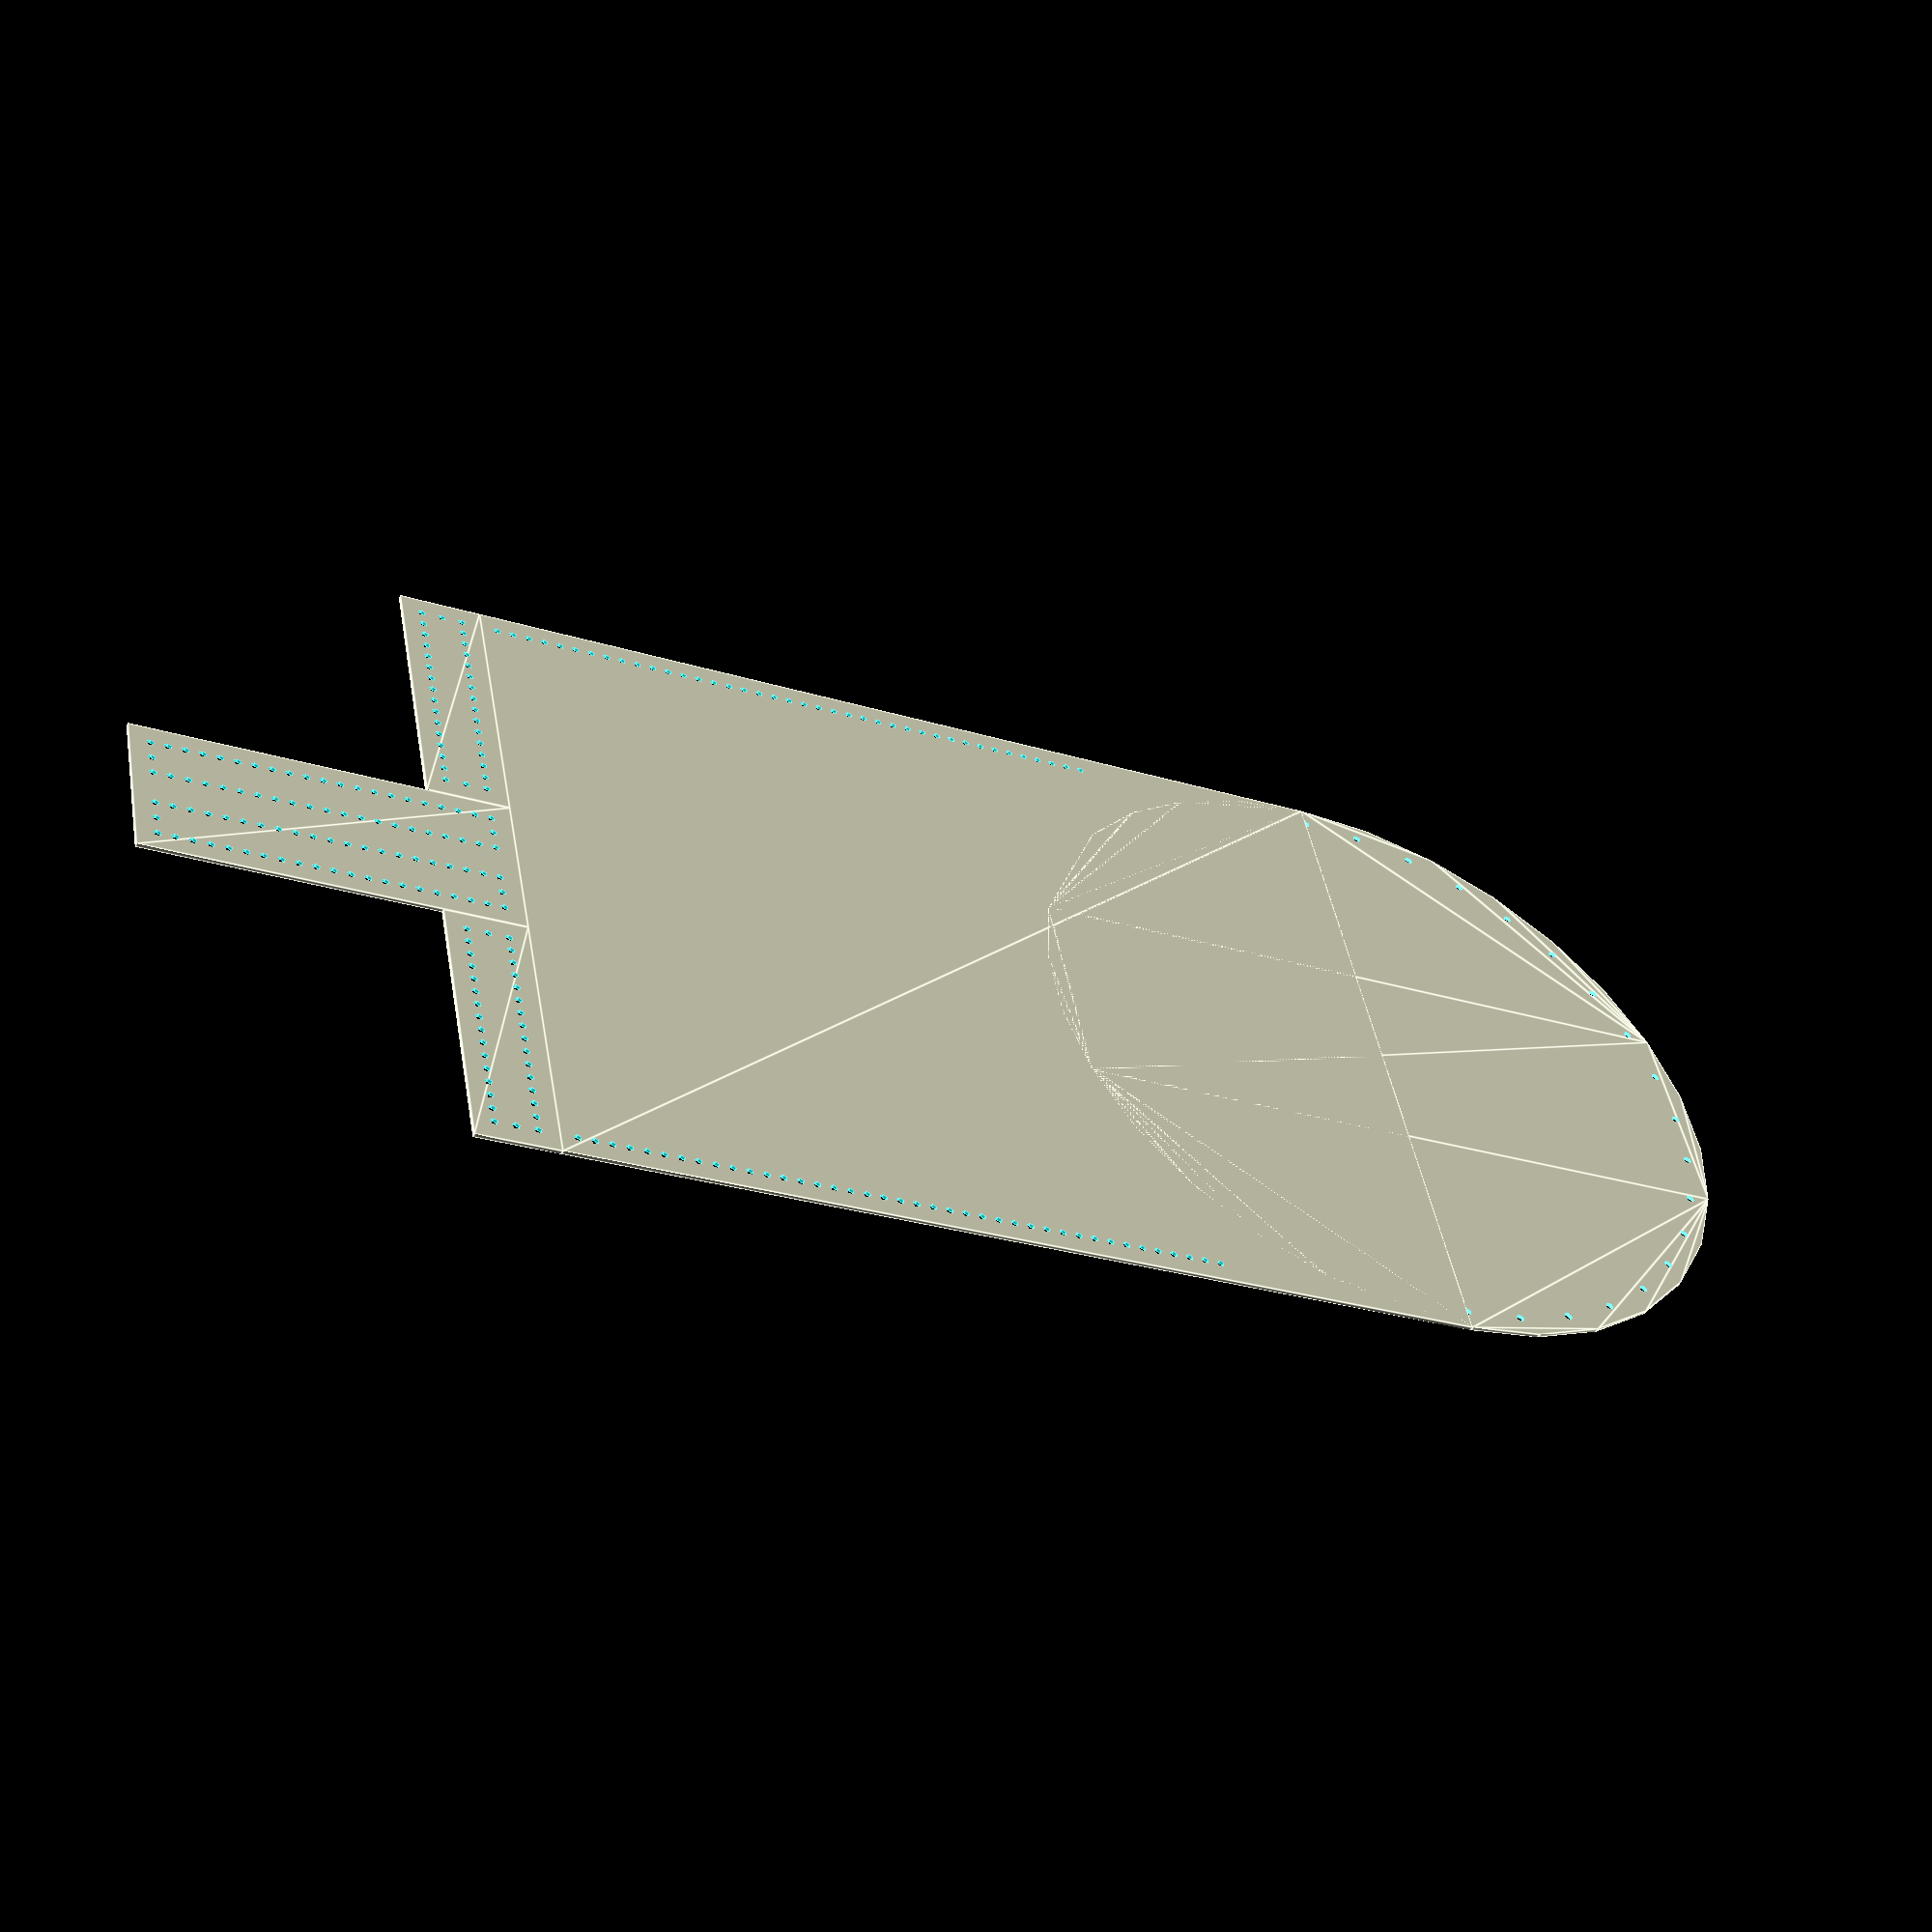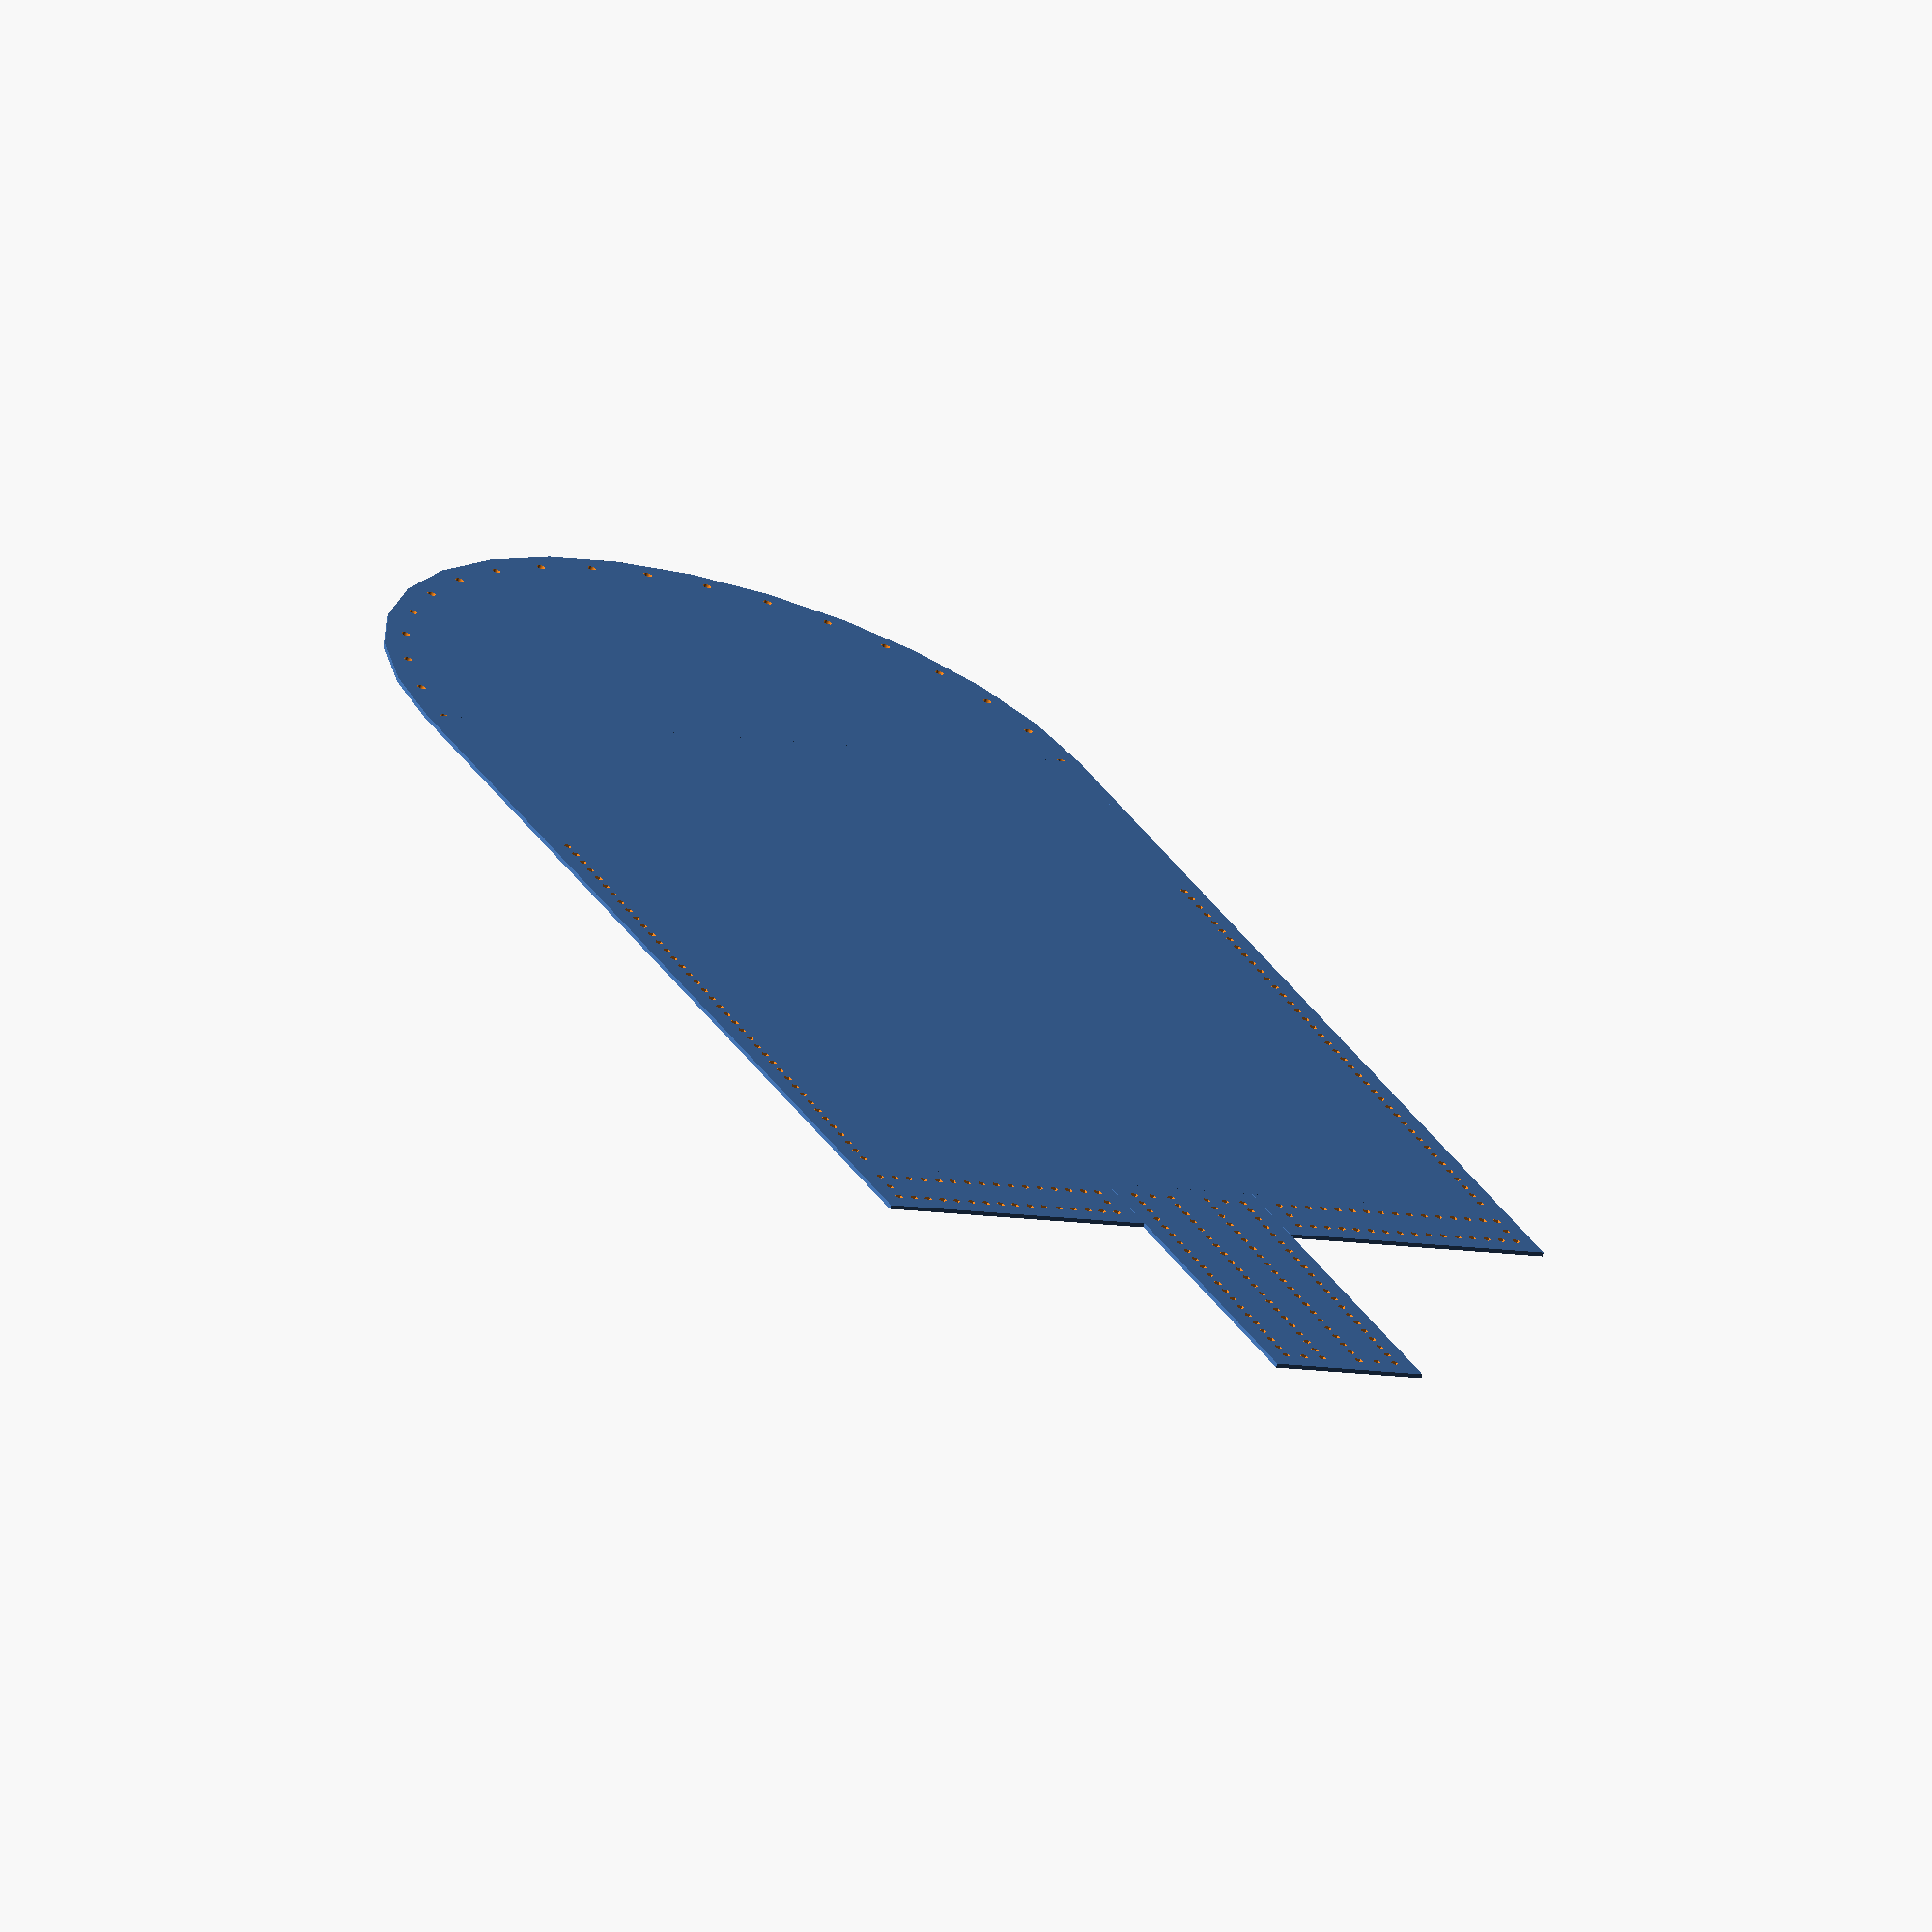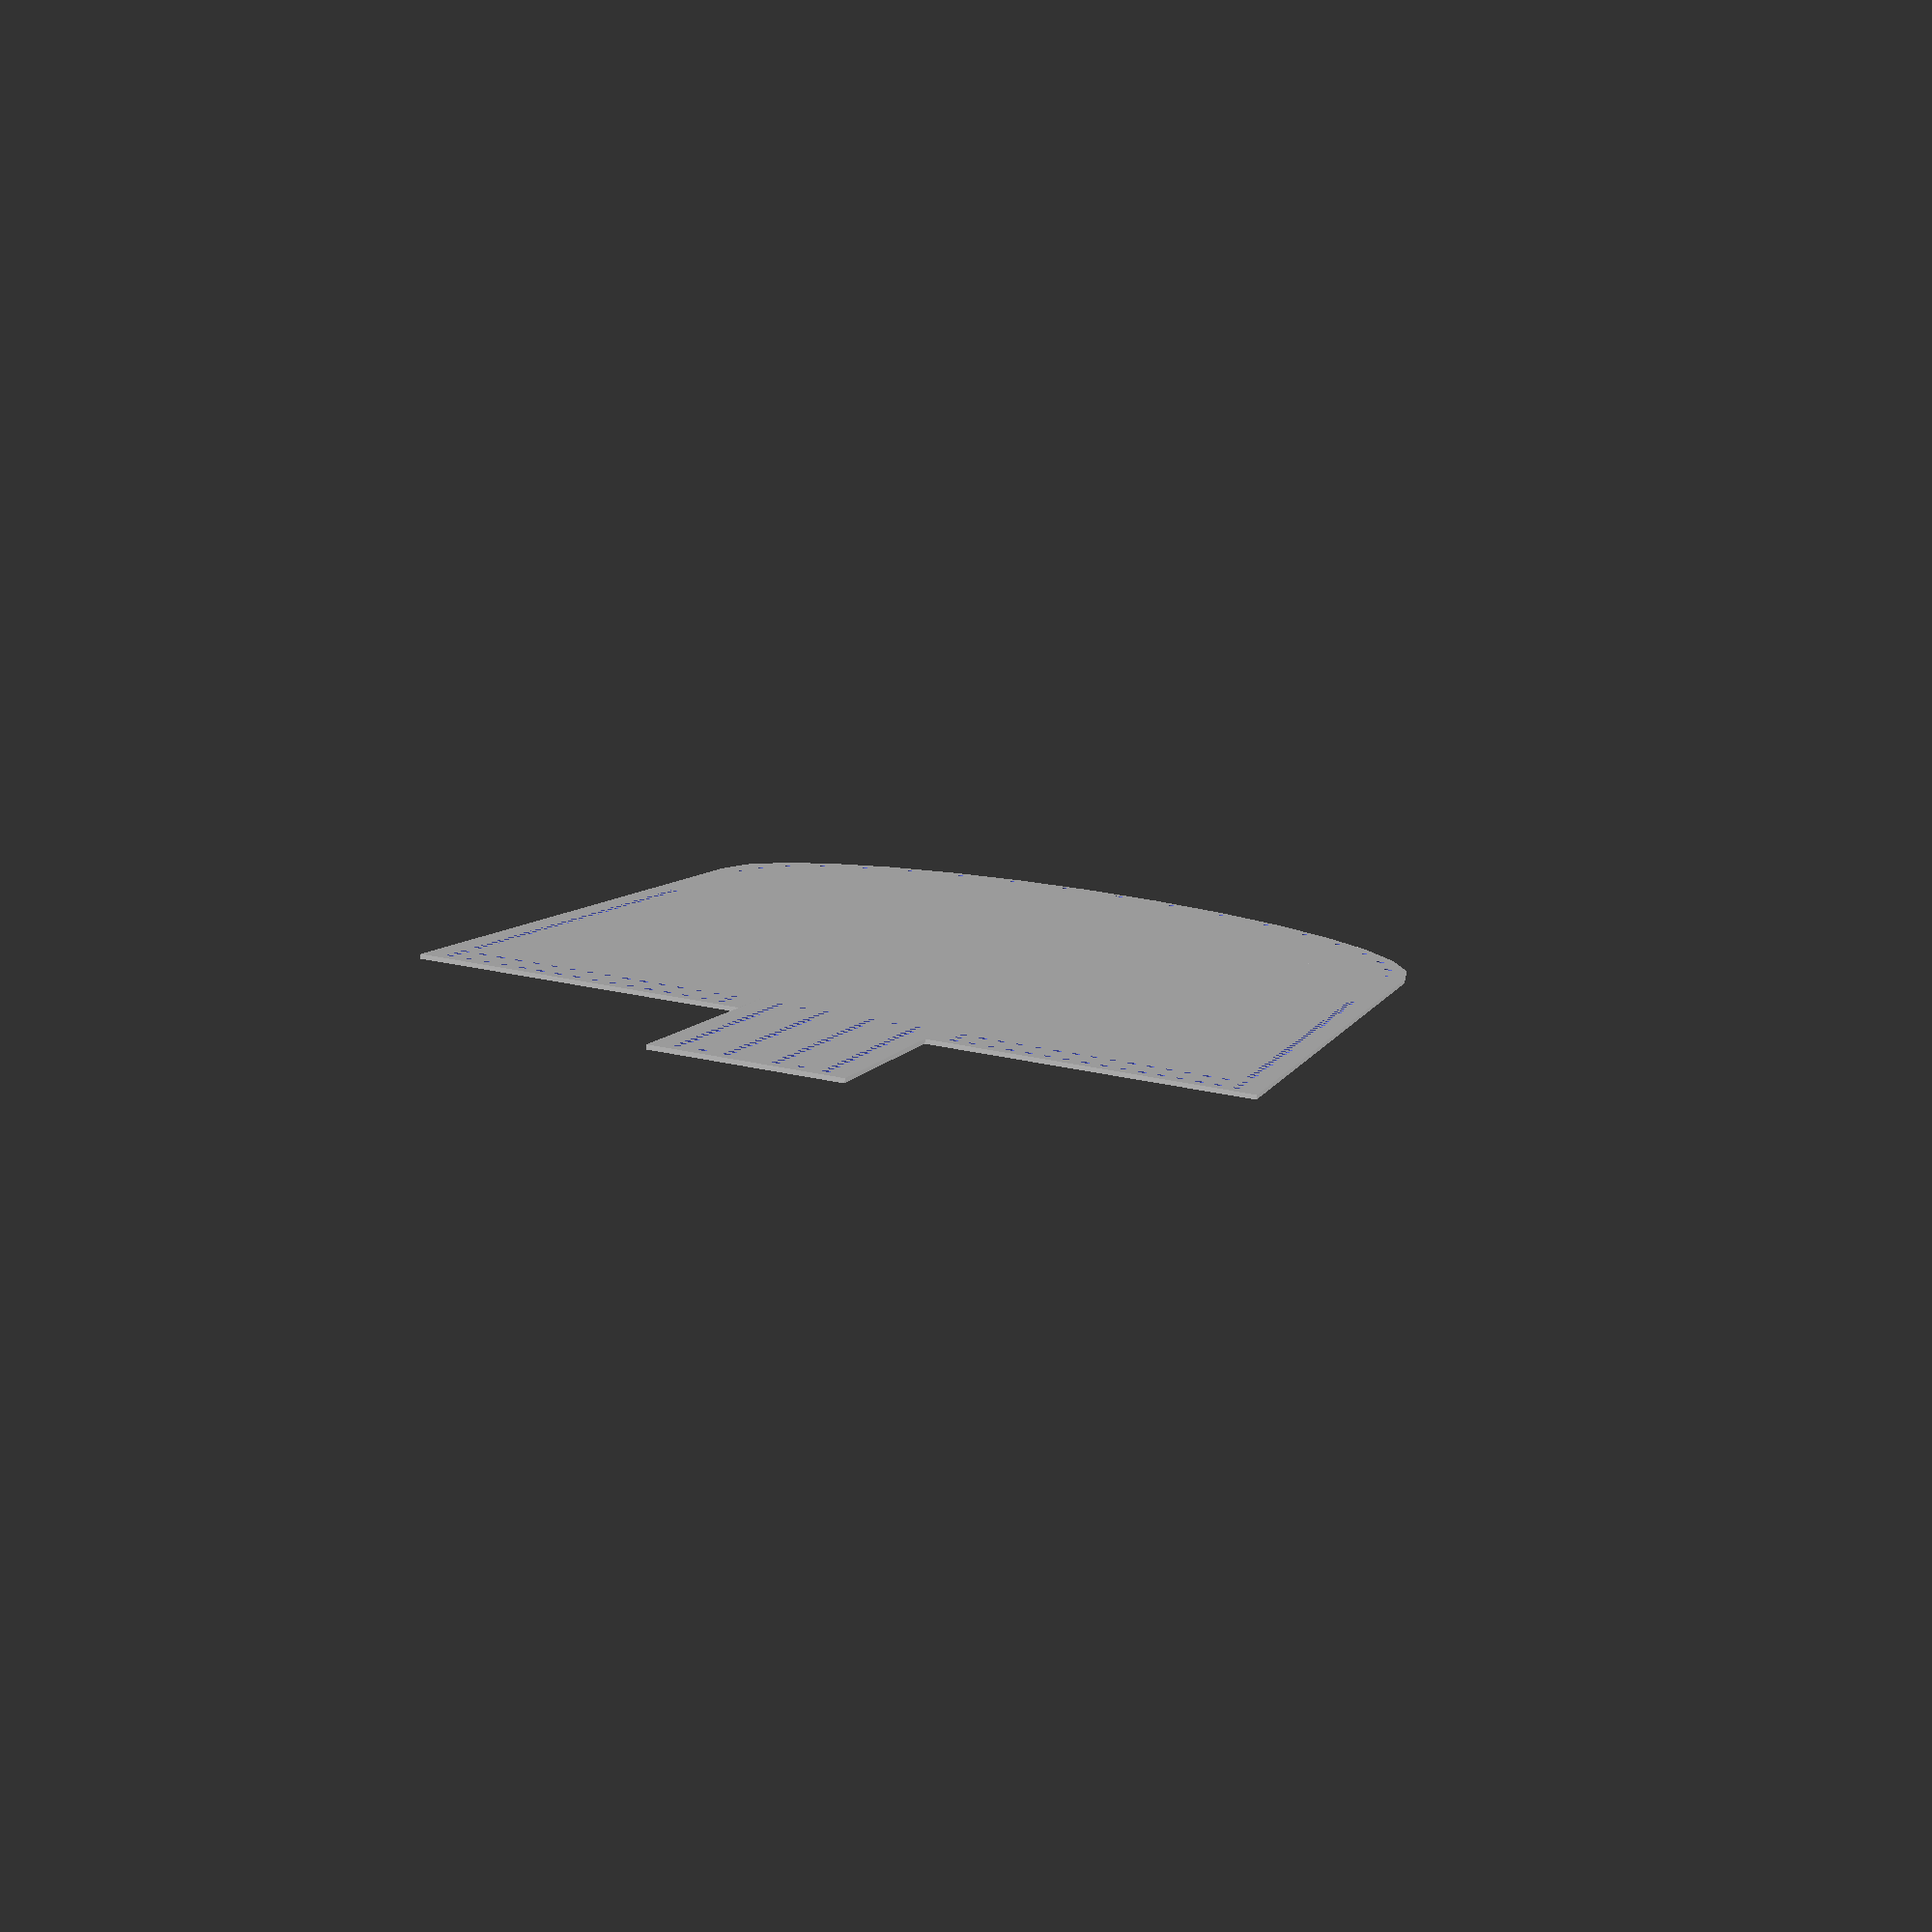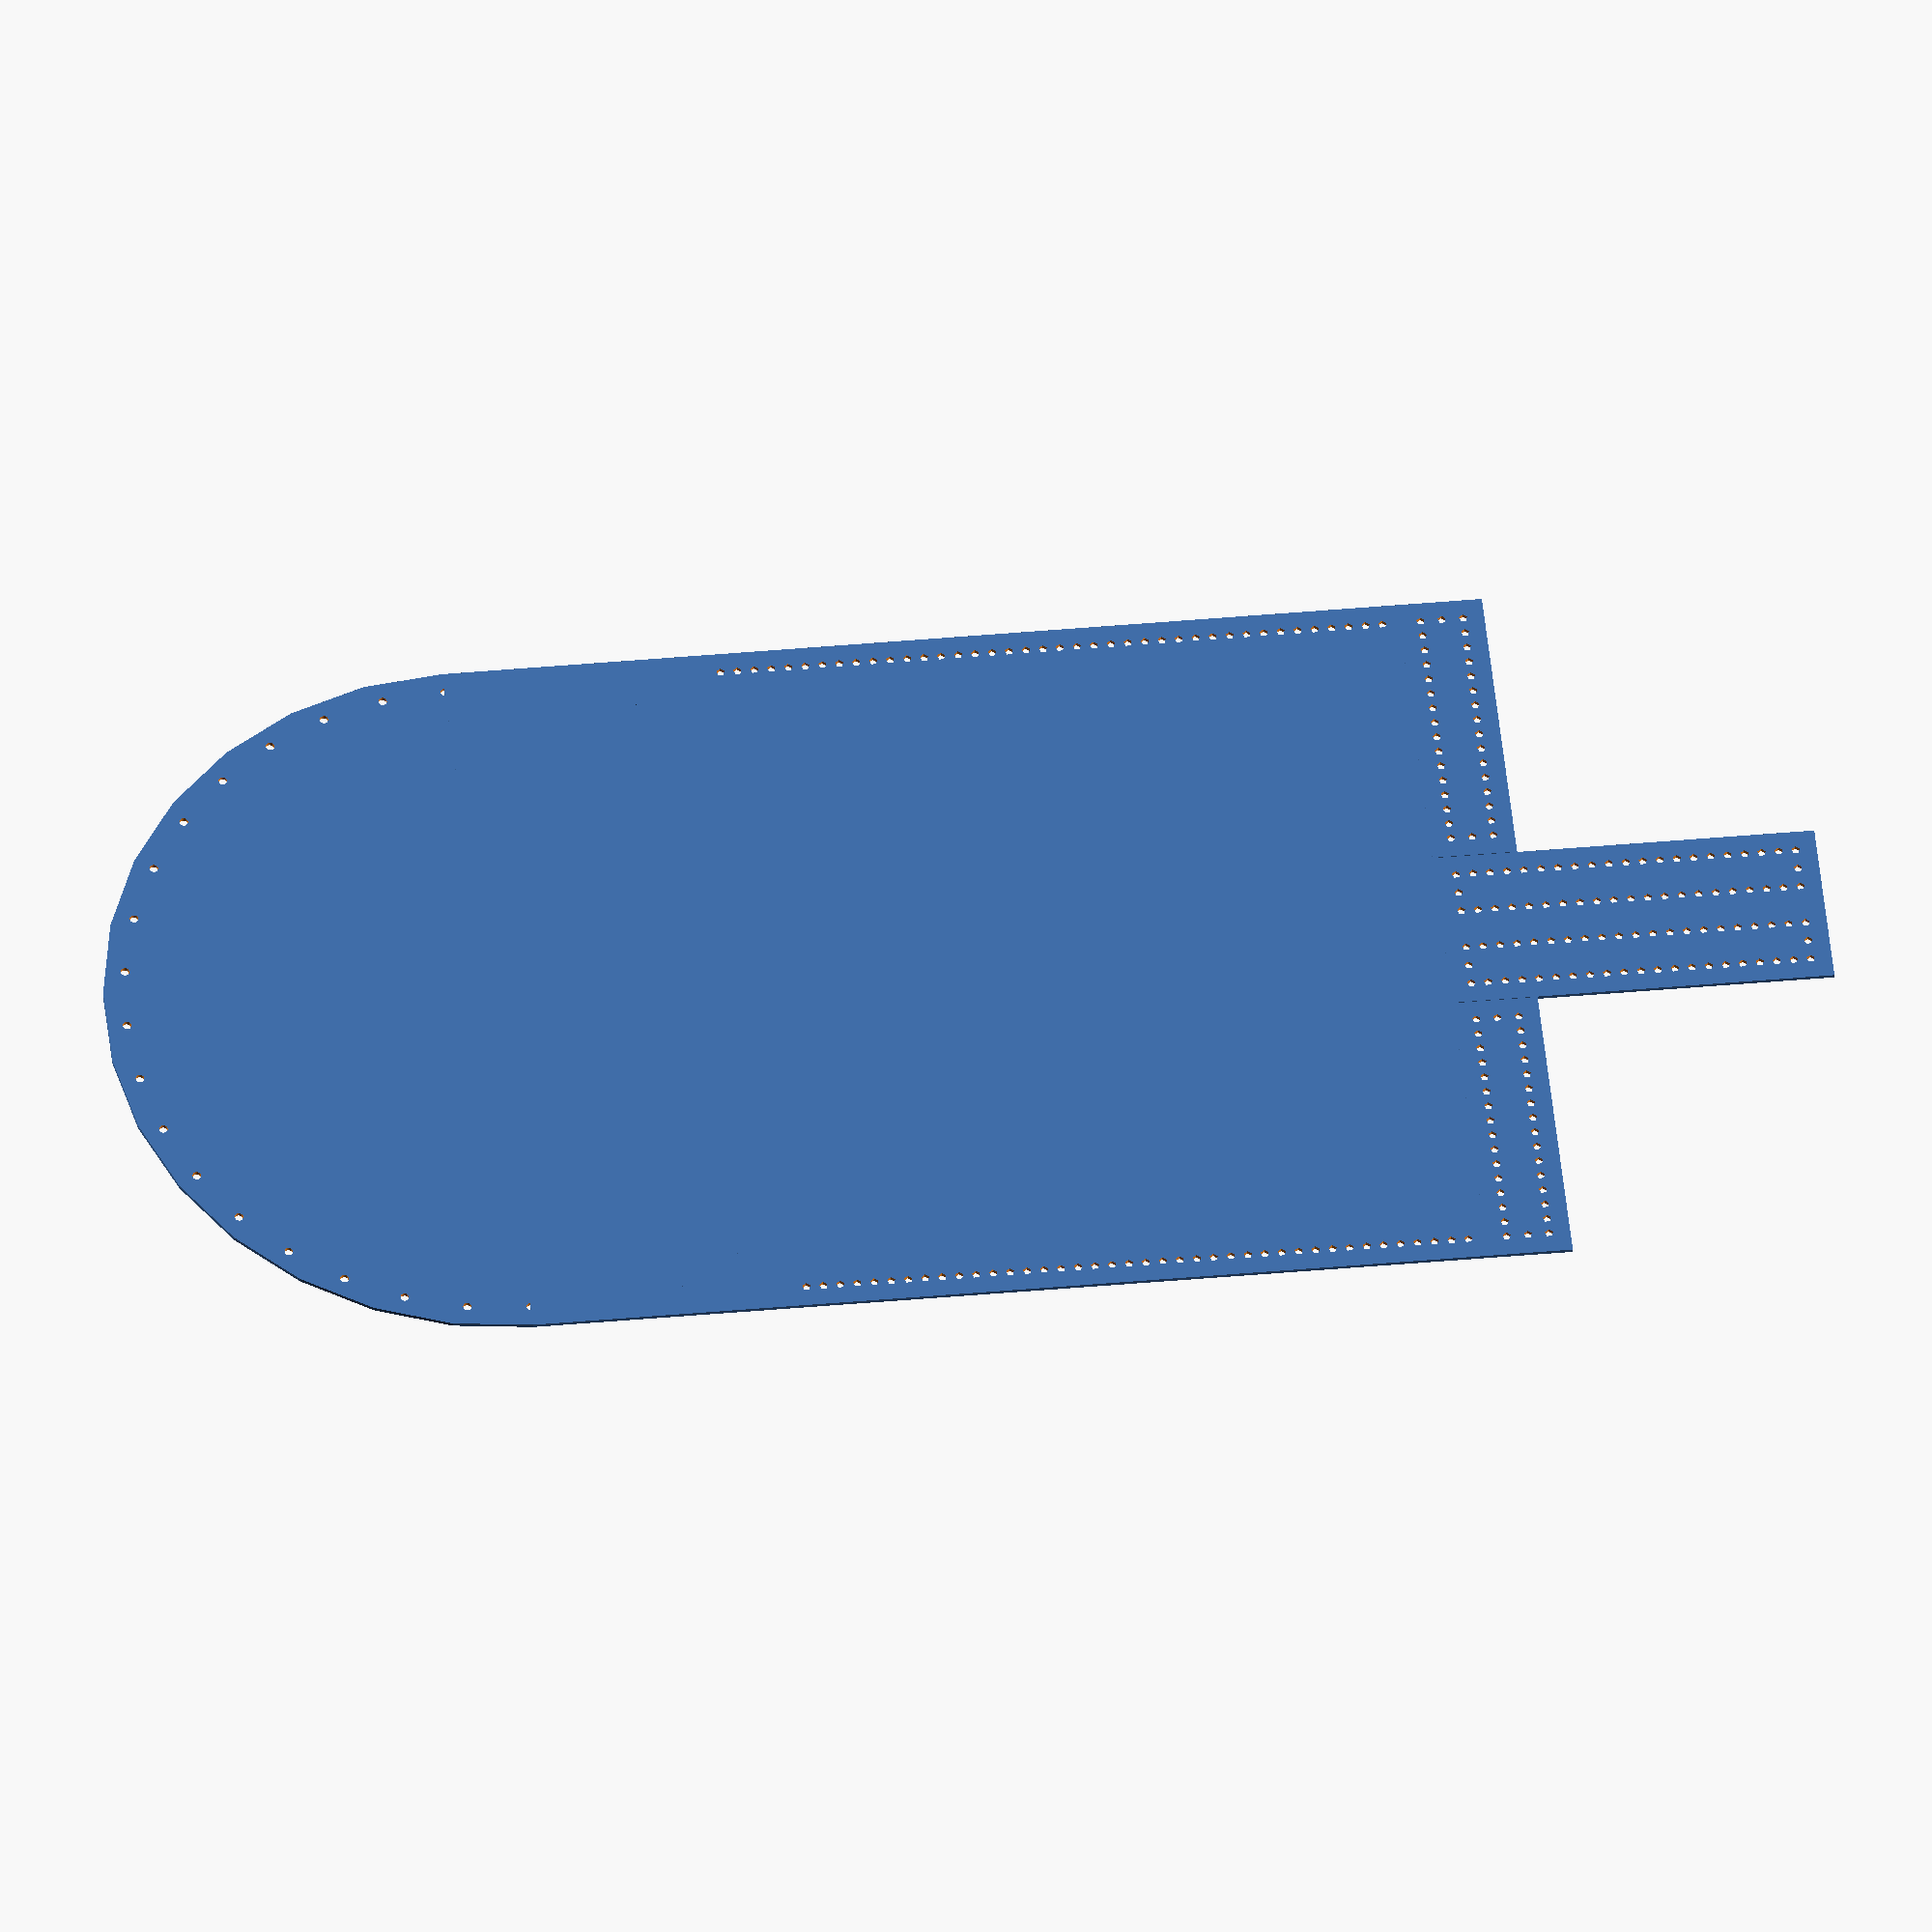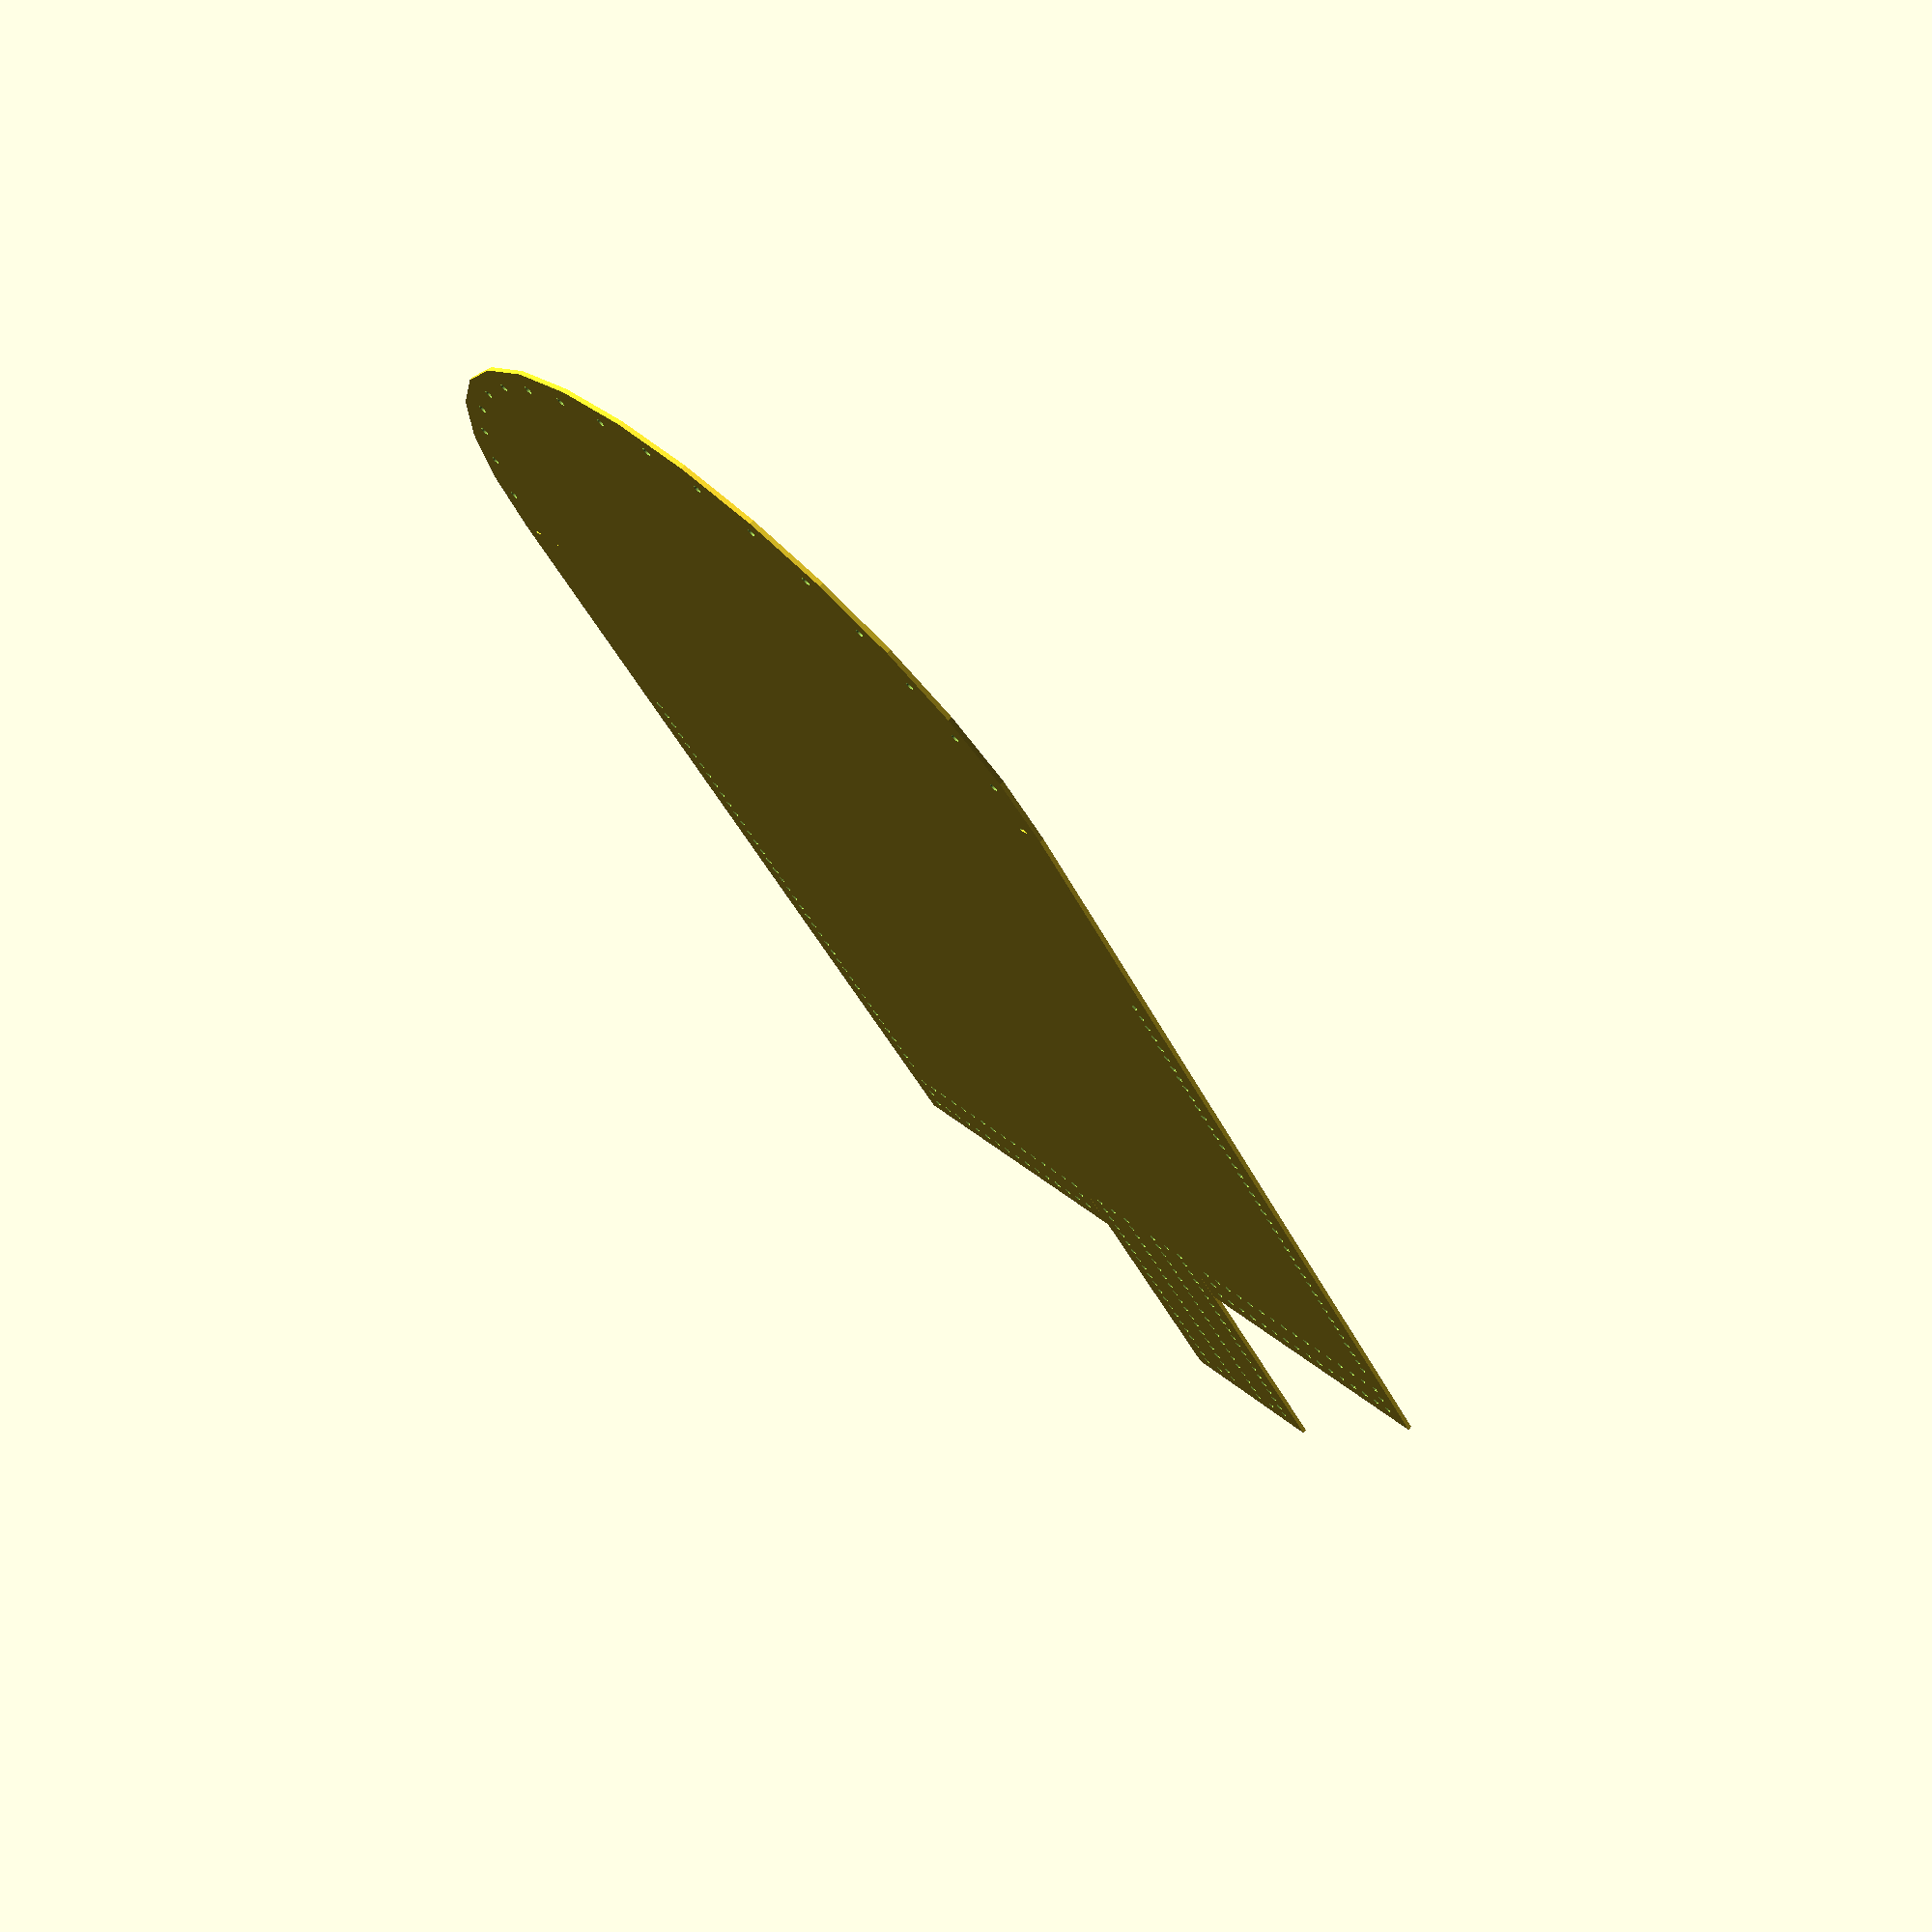
<openscad>
WidestPart = 110; // Widest Part of foot
Length = 285; //Length of Foot

Rise = 30; // effectivly hight of foot around the toes to the mid point.

LengthOfVamp = 85; // Length of top part of the toe of the shoe. Basically from toe to where your foot starts to rise up to your ankle

SeamAllowance = 5;
StitchHoles = 2;
StichGap = 2;



//MainSection();
foot();



FinalWidth = WidestPart + Rise*2 + SeamAllowance*2;
VampOffset = LengthOfVamp - WidestPart/2;

module foot()
{
    union()
    {
        Toe();
        
        translate([-FinalWidth/2, 0])  MainSection();
        
        
        translate([-20, Length-(FinalWidth/2) + VampOffset]) HeelTab();
        
        translate([20.1, Length-(FinalWidth/2) + VampOffset]) Heels();
        translate([-FinalWidth/2 , Length-(FinalWidth/2) + VampOffset]) Heels();

    }
}

module HeelTab()
{
   
   difference()
    {
        square([40, FinalWidth/2]);
        // Long lines
        for(offset = [0 : StitchHoles + StichGap : (FinalWidth/2) - SeamAllowance - SeamAllowance])
        {
            translate([SeamAllowance, offset + SeamAllowance] )  circle(d=StitchHoles);
            translate([20 - SeamAllowance , offset + SeamAllowance] )  circle(d=StitchHoles);
            translate([20 + SeamAllowance, offset + SeamAllowance] )  circle(d=StitchHoles);
            translate([40 - SeamAllowance, offset + SeamAllowance] )  circle(d=StitchHoles);
        }
        // middle holes
        translate([20/2, FinalWidth/2  -SeamAllowance ])  circle(d=StitchHoles);
        translate([20/2, SeamAllowance ])  circle(d=StitchHoles);
        translate([40 - 20/2, FinalWidth/2  -SeamAllowance ])  circle(d=StitchHoles);
        translate([40 - 20/2, SeamAllowance ])  circle(d=StitchHoles);
    }   
}

module Heels()
{
   
   difference()
    {
        square([FinalWidth/2 - 20.1, 20]);
        // Outer line
        for(offset = [0 : StitchHoles + StichGap : (FinalWidth/2) - 20 - SeamAllowance - SeamAllowance])
        {
            translate([offset + SeamAllowance , 20 - SeamAllowance])  circle(d=StitchHoles);
        }
        // Inner Line
        for(offset = [0 : StitchHoles + StichGap : (FinalWidth/2) - 20 - SeamAllowance - SeamAllowance])
        {
            translate([offset + SeamAllowance , SeamAllowance])  circle(d=StitchHoles);
        }
    translate([SeamAllowance , 20/2])  circle(d=StitchHoles);
    translate([FinalWidth/2 -20 -SeamAllowance , 20/2])  circle(d=StitchHoles);

    }   
}

module Toe()
{
    difference()
    {
    circle(d= FinalWidth);
    
    //create Quarter circle pattern    
        for (i=[180:10:360]) {
            //theta is degrees set by for loop from 0 to 360 (degrees)
            theta=i;
            //this sets the x axis point based on the COS of the theta
            x=0+((FinalWidth/2-SeamAllowance))*cos(theta);
            //this sets the y axis point based on the sin of the theta
            y=0+((FinalWidth/2-SeamAllowance))*sin(theta);
            //this creates the circle or other obect at the x,y point
            translate([x,y,0])circle(d=NeedleHoleSize,$fn=60);
        }//end for loop for circle creation
    }
}

module MainSection()
{
    difference()
    {
    square([ FinalWidth , Length - FinalWidth/2 + VampOffset]);
        for(offset = [0 : StitchHoles + StichGap : (Length - FinalWidth/2) -  SeamAllowance - VampOffset - StichGap])
        {
            translate([SeamAllowance , offset + VampOffset + VampOffset + SeamAllowance] )  circle(d=StitchHoles);
            translate([FinalWidth - SeamAllowance , offset + VampOffset + VampOffset + SeamAllowance] )  circle(d=StitchHoles);
            
        }
    }
    
}
</openscad>
<views>
elev=50.7 azim=259.3 roll=335.7 proj=p view=edges
elev=247.3 azim=332.4 roll=197.1 proj=o view=wireframe
elev=262.8 azim=347.7 roll=7.9 proj=p view=solid
elev=212.1 azim=96.8 roll=3.1 proj=o view=solid
elev=105.9 azim=329.7 roll=138.0 proj=p view=wireframe
</views>
